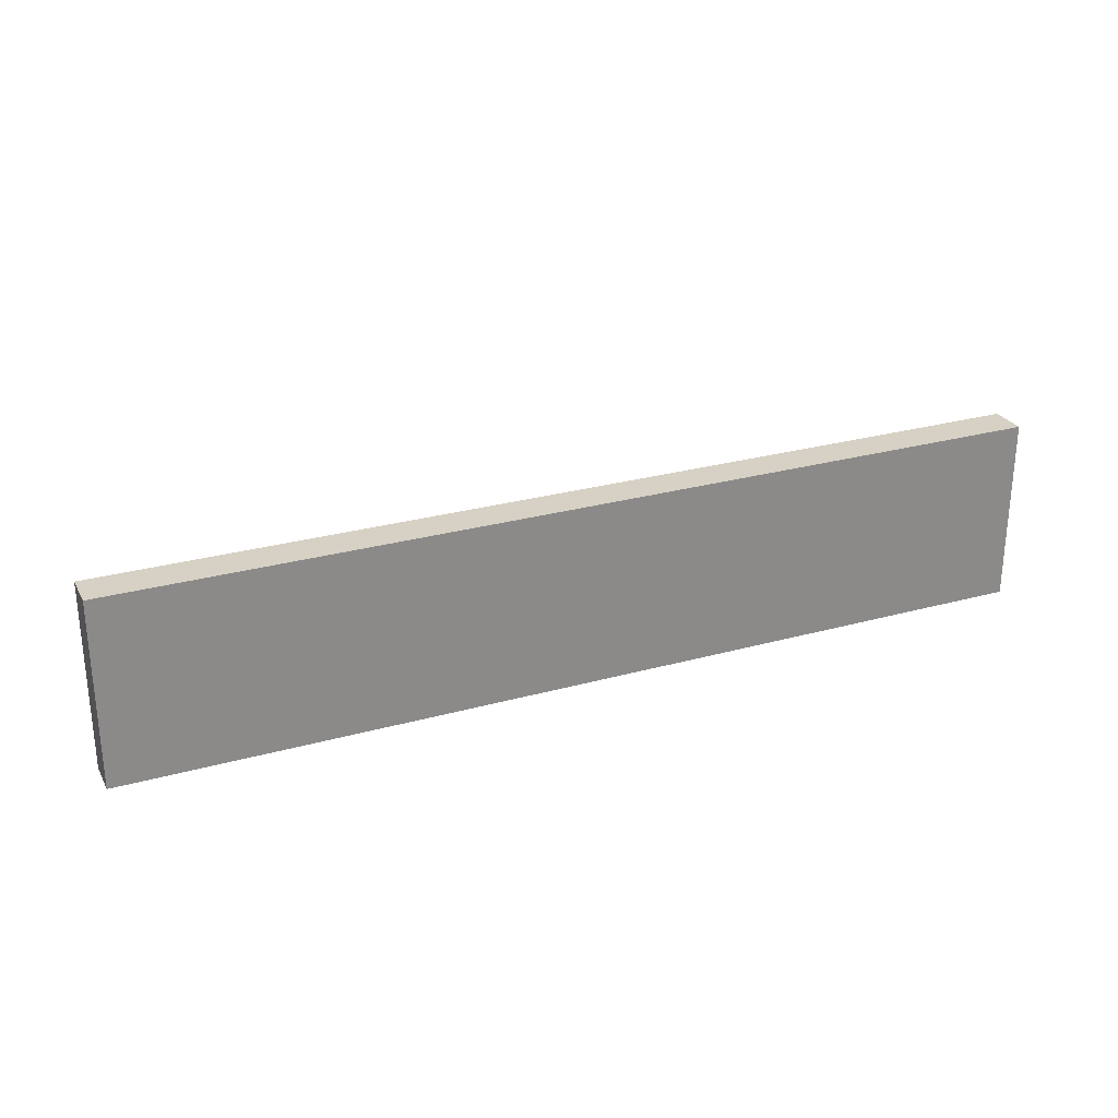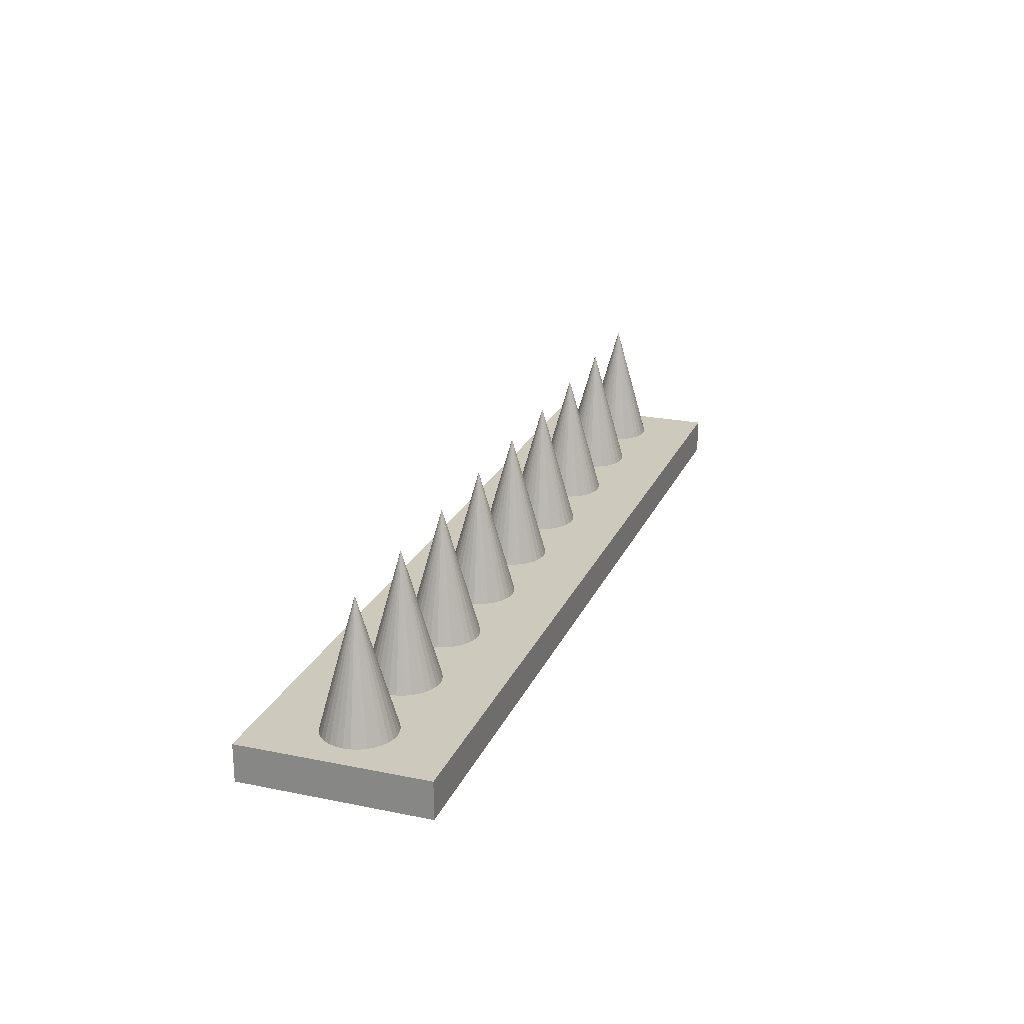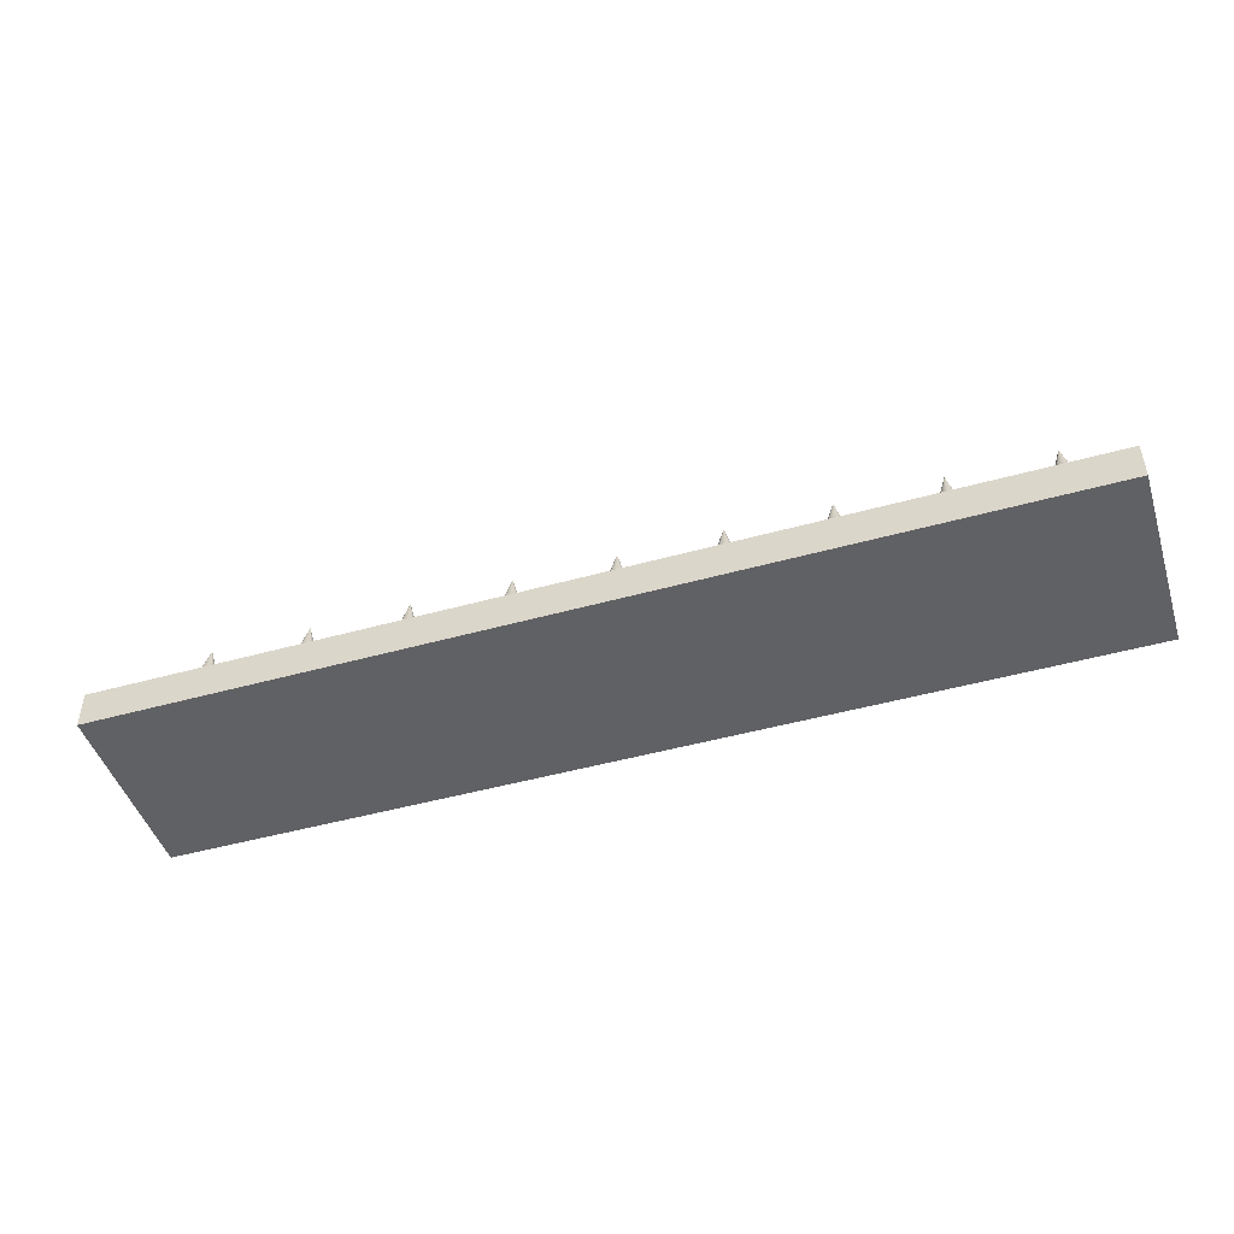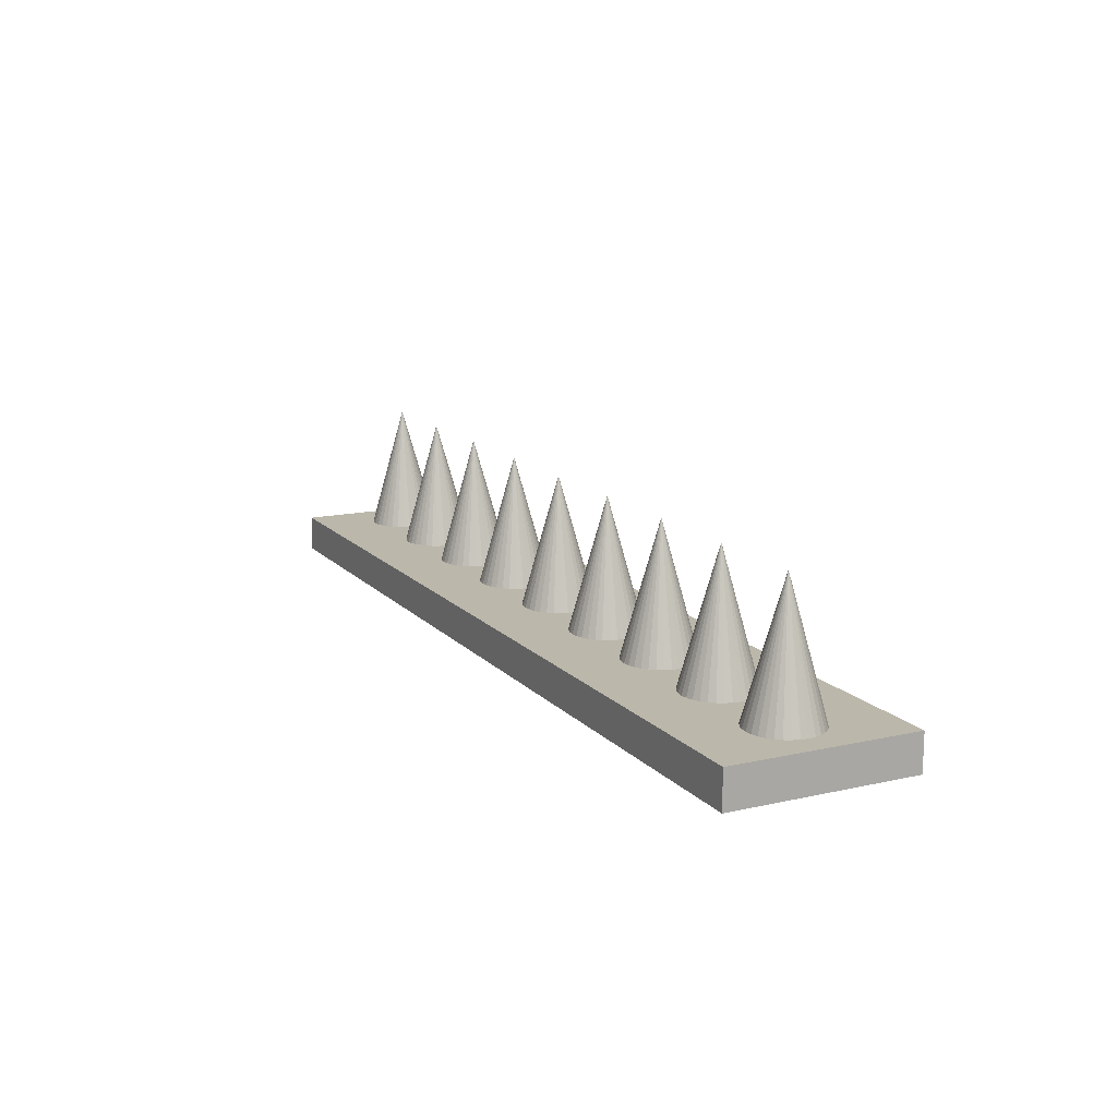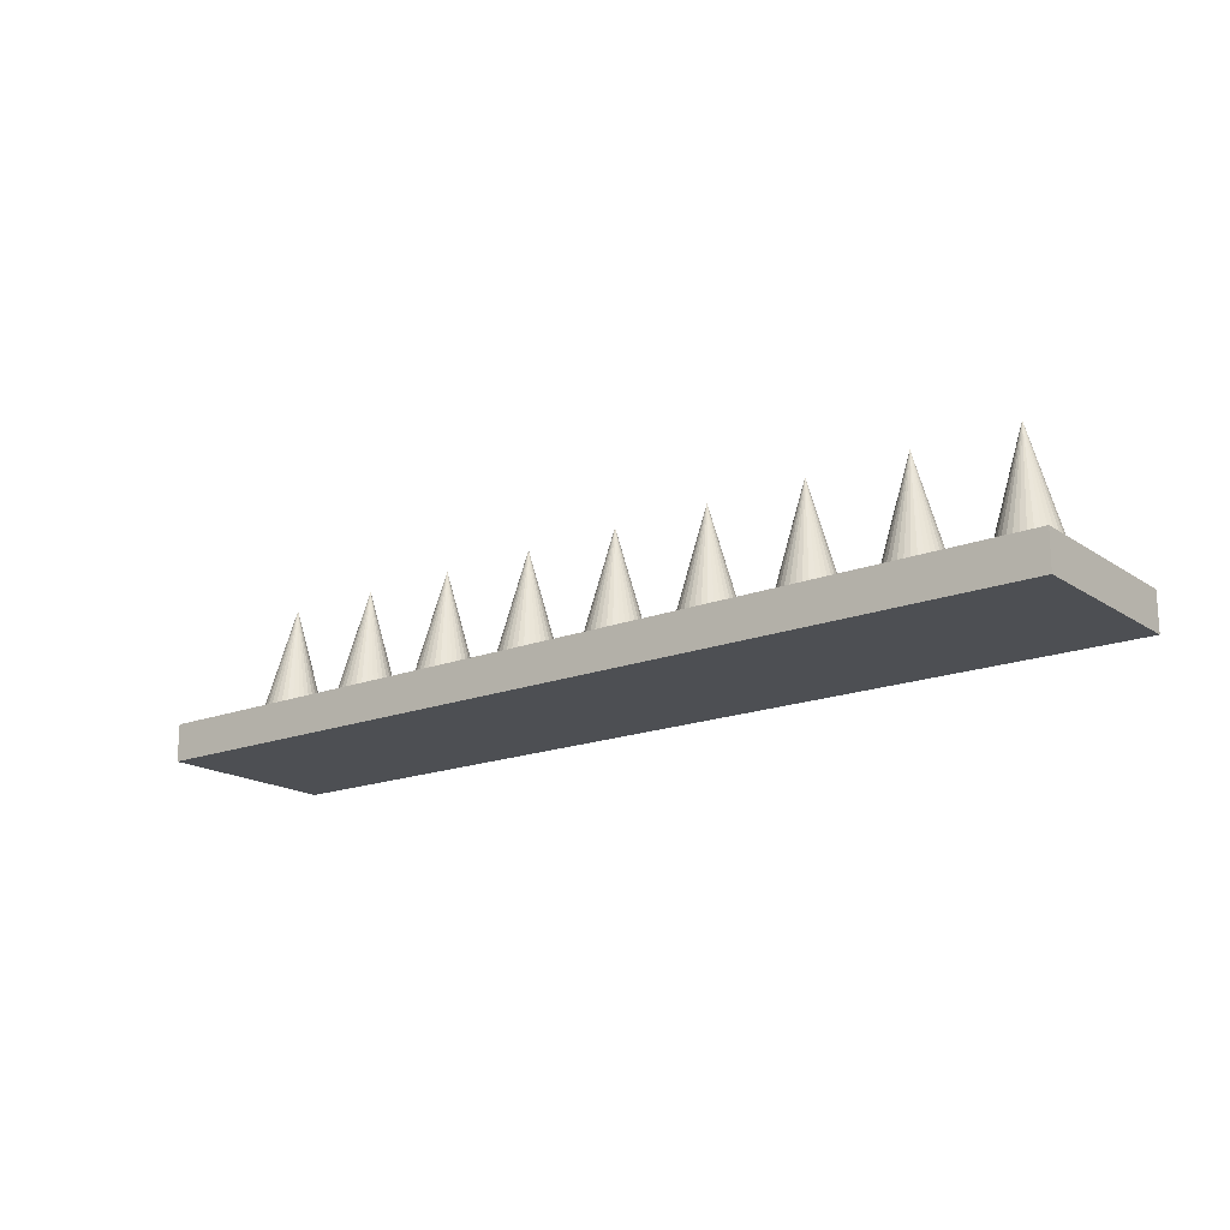
<metadata>
{"format":"obj","ext":"obj","renderer":"f3d","projection":"perspective","resolution":1024,"background":"white","views":[{"elev":26.8,"azim":-23.4,"up":"+Z"},{"elev":22.7,"azim":109.2,"up":"+Y"},{"elev":-46.9,"azim":-162.4,"up":"+Y"},{"elev":14.2,"azim":-116.4,"up":"+Y"},{"elev":-17.6,"azim":37.6,"up":"+Y"}]}
</metadata>
<code>
o Cone_Spikes
v -0.3263 0.1579 0
v -0.3185 0.01473 -0.03923
v -0.311 0.01473 -0.03696
v -0.3041 0.01473 -0.03326
v -0.298 0.01473 -0.02828
v -0.2931 0.01473 -0.02222
v -0.2894 0.01473 -0.01531
v -0.2871 0.01473 -0.007804
v -0.2863 0.01473 0
v -0.2871 0.01473 0.007804
v -0.2894 0.01473 0.01531
v -0.2931 0.01473 0.02222
v -0.298 0.01473 0.02828
v -0.3041 0.01473 0.03326
v -0.311 0.01473 0.03696
v -0.3185 0.01473 0.03923
v -0.3263 0.01473 0.04
v -0.3341 0.01473 0.03923
v -0.3416 0.01473 0.03696
v -0.3485 0.01473 0.03326
v -0.3545 0.01473 0.02828
v -0.3595 0.01473 0.02222
v -0.3632 0.01473 0.01531
v -0.3655 0.01473 0.007804
v -0.3662 0.01473 0
v -0.3655 0.01473 -0.007804
v -0.3632 0.01473 -0.01531
v -0.3595 0.01473 -0.02222
v -0.3545 0.01473 -0.02828
v -0.3485 0.01473 -0.03326
v -0.3416 0.01473 -0.03696
v -0.3341 0.01473 -0.03923
v -0.3263 0.01473 -0.04
v -0.2175 0.1579 0
v -0.2097 0.01473 -0.03923
v -0.2022 0.01473 -0.03696
v -0.1953 0.01473 -0.03326
v -0.1893 0.01473 -0.02828
v -0.1843 0.01473 -0.02222
v -0.1806 0.01473 -0.01531
v -0.1784 0.01473 -0.007804
v -0.1776 0.01473 0
v -0.1784 0.01473 0.007804
v -0.1806 0.01473 0.01531
v -0.1843 0.01473 0.02222
v -0.1893 0.01473 0.02828
v -0.1953 0.01473 0.03326
v -0.2022 0.01473 0.03696
v -0.2097 0.01473 0.03923
v -0.2175 0.01473 0.04
v -0.2253 0.01473 0.03923
v -0.2328 0.01473 0.03696
v -0.2397 0.01473 0.03326
v -0.2458 0.01473 0.02828
v -0.2507 0.01473 0.02222
v -0.2544 0.01473 0.01531
v -0.2567 0.01473 0.007804
v -0.2575 0.01473 0
v -0.2567 0.01473 -0.007804
v -0.2544 0.01473 -0.01531
v -0.2507 0.01473 -0.02222
v -0.2458 0.01473 -0.02828
v -0.2397 0.01473 -0.03326
v -0.2328 0.01473 -0.03696
v -0.2253 0.01473 -0.03923
v -0.2175 0.01473 -0.04
v -0.1088 0.1579 0
v -0.101 0.01473 -0.03923
v -0.09348 0.01473 -0.03696
v -0.08657 0.01473 -0.03326
v -0.08052 0.01473 -0.02828
v -0.07555 0.01473 -0.02222
v -0.07186 0.01473 -0.01531
v -0.06959 0.01473 -0.007804
v -0.06882 0.01473 0
v -0.06959 0.01473 0.007804
v -0.07186 0.01473 0.01531
v -0.07555 0.01473 0.02222
v -0.08052 0.01473 0.02828
v -0.08657 0.01473 0.03326
v -0.09348 0.01473 0.03696
v -0.101 0.01473 0.03923
v -0.1088 0.01473 0.04
v -0.1166 0.01473 0.03923
v -0.124 0.01473 0.03696
v -0.131 0.01473 0.03326
v -0.137 0.01473 0.02828
v -0.142 0.01473 0.02222
v -0.1457 0.01473 0.01531
v -0.1479 0.01473 0.007804
v -0.1487 0.01473 0
v -0.1479 0.01473 -0.007804
v -0.1457 0.01473 -0.01531
v -0.142 0.01473 -0.02222
v -0.137 0.01473 -0.02828
v -0.131 0.01473 -0.03326
v -0.124 0.01473 -0.03696
v -0.1166 0.01473 -0.03923
v -0.1088 0.01473 -0.04
v -0.4351 0.1579 0
v -0.4273 0.01473 -0.03923
v -0.4198 0.01473 -0.03696
v -0.4129 0.01473 -0.03326
v -0.4068 0.01473 -0.02828
v -0.4018 0.01473 -0.02222
v -0.3982 0.01473 -0.01531
v -0.3959 0.01473 -0.007804
v -0.3951 0.01473 0
v -0.3959 0.01473 0.007804
v -0.3982 0.01473 0.01531
v -0.4018 0.01473 0.02222
v -0.4068 0.01473 0.02828
v -0.4129 0.01473 0.03326
v -0.4198 0.01473 0.03696
v -0.4273 0.01473 0.03923
v -0.4351 0.01473 0.04
v -0.4428 0.01473 0.03923
v -0.4503 0.01473 0.03696
v -0.4572 0.01473 0.03326
v -0.4633 0.01473 0.02828
v -0.4683 0.01473 0.02222
v -0.472 0.01473 0.01531
v -0.4742 0.01473 0.007804
v -0.475 0.01473 0
v -0.4742 0.01473 -0.007804
v -0.472 0.01473 -0.01531
v -0.4683 0.01473 -0.02222
v -0.4633 0.01473 -0.02828
v -0.4572 0.01473 -0.03326
v -0.4503 0.01473 -0.03696
v -0.4428 0.01473 -0.03923
v -0.4351 0.01473 -0.04
v 0.3263 0.1579 0
v 0.3185 0.01473 -0.03923
v 0.311 0.01473 -0.03696
v 0.3041 0.01473 -0.03326
v 0.298 0.01473 -0.02828
v 0.2931 0.01473 -0.02222
v 0.2894 0.01473 -0.01531
v 0.2871 0.01473 -0.007804
v 0.2863 0.01473 0
v 0.2871 0.01473 0.007804
v 0.2894 0.01473 0.01531
v 0.2931 0.01473 0.02222
v 0.298 0.01473 0.02828
v 0.3041 0.01473 0.03326
v 0.311 0.01473 0.03696
v 0.3185 0.01473 0.03923
v 0.3263 0.01473 0.04
v 0.3341 0.01473 0.03923
v 0.3416 0.01473 0.03696
v 0.3485 0.01473 0.03326
v 0.3545 0.01473 0.02828
v 0.3595 0.01473 0.02222
v 0.3632 0.01473 0.01531
v 0.3655 0.01473 0.007804
v 0.3662 0.01473 0
v 0.3655 0.01473 -0.007804
v 0.3632 0.01473 -0.01531
v 0.3595 0.01473 -0.02222
v 0.3545 0.01473 -0.02828
v 0.3485 0.01473 -0.03326
v 0.3416 0.01473 -0.03696
v 0.3341 0.01473 -0.03923
v 0.3263 0.01473 -0.04
v 0.2175 0.1579 0
v 0.2097 0.01473 -0.03923
v 0.2022 0.01473 -0.03696
v 0.1953 0.01473 -0.03326
v 0.1893 0.01473 -0.02828
v 0.1843 0.01473 -0.02222
v 0.1806 0.01473 -0.01531
v 0.1784 0.01473 -0.007804
v 0.1776 0.01473 0
v 0.1784 0.01473 0.007804
v 0.1806 0.01473 0.01531
v 0.1843 0.01473 0.02222
v 0.1893 0.01473 0.02828
v 0.1953 0.01473 0.03326
v 0.2022 0.01473 0.03696
v 0.2097 0.01473 0.03923
v 0.2175 0.01473 0.04
v 0.2253 0.01473 0.03923
v 0.2328 0.01473 0.03696
v 0.2397 0.01473 0.03326
v 0.2458 0.01473 0.02828
v 0.2507 0.01473 0.02222
v 0.2544 0.01473 0.01531
v 0.2567 0.01473 0.007804
v 0.2575 0.01473 0
v 0.2567 0.01473 -0.007804
v 0.2544 0.01473 -0.01531
v 0.2507 0.01473 -0.02222
v 0.2458 0.01473 -0.02828
v 0.2397 0.01473 -0.03326
v 0.2328 0.01473 -0.03696
v 0.2253 0.01473 -0.03923
v 0.2175 0.01473 -0.04
v 0.1088 0.1579 0
v 0.101 0.01473 -0.03923
v 0.09348 0.01473 -0.03696
v 0.08657 0.01473 -0.03326
v 0.08052 0.01473 -0.02828
v 0.07555 0.01473 -0.02222
v 0.07186 0.01473 -0.01531
v 0.06959 0.01473 -0.007804
v 0.06882 0.01473 0
v 0.06959 0.01473 0.007804
v 0.07186 0.01473 0.01531
v 0.07555 0.01473 0.02222
v 0.08052 0.01473 0.02828
v 0.08657 0.01473 0.03326
v 0.09348 0.01473 0.03696
v 0.101 0.01473 0.03923
v 0.1088 0.01473 0.04
v 0.1166 0.01473 0.03923
v 0.124 0.01473 0.03696
v 0.131 0.01473 0.03326
v 0.137 0.01473 0.02828
v 0.142 0.01473 0.02222
v 0.1457 0.01473 0.01531
v 0.1479 0.01473 0.007804
v 0.1487 0.01473 0
v 0.1479 0.01473 -0.007804
v 0.1457 0.01473 -0.01531
v 0.142 0.01473 -0.02222
v 0.137 0.01473 -0.02828
v 0.131 0.01473 -0.03326
v 0.124 0.01473 -0.03696
v 0.1166 0.01473 -0.03923
v 0.1088 0.01473 -0.04
v 0.4351 0.1579 0
v 0.4273 0.01473 -0.03923
v 0.4198 0.01473 -0.03696
v 0.4129 0.01473 -0.03326
v 0.4068 0.01473 -0.02828
v 0.4018 0.01473 -0.02222
v 0.3982 0.01473 -0.01531
v 0.3959 0.01473 -0.007804
v 0.3951 0.01473 0
v 0.3959 0.01473 0.007804
v 0.3982 0.01473 0.01531
v 0.4018 0.01473 0.02222
v 0.4068 0.01473 0.02828
v 0.4129 0.01473 0.03326
v 0.4198 0.01473 0.03696
v 0.4273 0.01473 0.03923
v 0.4351 0.01473 0.04
v 0.4428 0.01473 0.03923
v 0.4503 0.01473 0.03696
v 0.4572 0.01473 0.03326
v 0.4633 0.01473 0.02828
v 0.4683 0.01473 0.02222
v 0.472 0.01473 0.01531
v 0.4742 0.01473 0.007804
v 0.475 0.01473 0
v 0.4742 0.01473 -0.007804
v 0.472 0.01473 -0.01531
v 0.4683 0.01473 -0.02222
v 0.4633 0.01473 -0.02828
v 0.4572 0.01473 -0.03326
v 0.4503 0.01473 -0.03696
v 0.4428 0.01473 -0.03923
v 0.4351 0.01473 -0.04
v -0 0.01473 -0.04
v 0.007793 0.01473 -0.03923
v 0.01529 0.01473 -0.03696
v 0.02219 0.01473 -0.03326
v 0.02825 0.01473 -0.02828
v 0.03321 0.01473 -0.02222
v 0.03691 0.01473 -0.01531
v 0.03918 0.01473 -0.007804
v 0.03995 0.01473 0
v 0.03918 0.01473 0.007804
v 0.03691 0.01473 0.01531
v 0.03321 0.01473 0.02222
v 0.02825 0.01473 0.02828
v 0.02219 0.01473 0.03326
v 0.01529 0.01473 0.03696
v 0.007793 0.01473 0.03923
v -0 0.01473 0.04
v -0.007793 0.01473 0.03923
v -0.01529 0.01473 0.03696
v -0.02219 0.01473 0.03326
v -0.02825 0.01473 0.02828
v -0.03321 0.01473 0.02222
v -0.03691 0.01473 0.01531
v -0.03918 0.01473 0.007804
v -0.03995 0.01473 0
v -0.03918 0.01473 -0.007804
v -0.03691 0.01473 -0.01531
v -0.03321 0.01473 -0.02222
v -0.02825 0.01473 -0.02828
v -0.02219 0.01473 -0.03326
v -0.01529 0.01473 -0.03696
v -0.007793 0.01473 -0.03923
v -0 0.1579 0
v -0.5 -0.02 0.1
v -0.5 0.02 0.1
v -0.5 -0.02 -0.1
v -0.5 0.02 -0.1
v 0.5 -0.02 0.1
v 0.5 0.02 0.1
v 0.5 -0.02 -0.1
v 0.5 0.02 -0.1
f 2 33 1
f 3 2 1
f 4 3 1
f 5 4 1
f 6 5 1
f 7 6 1
f 8 7 1
f 9 8 1
f 10 9 1
f 11 10 1
f 12 11 1
f 13 12 1
f 14 13 1
f 15 14 1
f 16 15 1
f 17 16 1
f 18 17 1
f 19 18 1
f 20 19 1
f 21 20 1
f 22 21 1
f 23 22 1
f 24 23 1
f 25 24 1
f 26 25 1
f 27 26 1
f 28 27 1
f 29 28 1
f 30 29 1
f 31 30 1
f 32 31 1
f 33 32 1
f 35 66 34
f 36 35 34
f 37 36 34
f 38 37 34
f 39 38 34
f 40 39 34
f 41 40 34
f 42 41 34
f 43 42 34
f 44 43 34
f 45 44 34
f 46 45 34
f 47 46 34
f 48 47 34
f 49 48 34
f 50 49 34
f 51 50 34
f 52 51 34
f 53 52 34
f 54 53 34
f 55 54 34
f 56 55 34
f 57 56 34
f 58 57 34
f 59 58 34
f 60 59 34
f 61 60 34
f 62 61 34
f 63 62 34
f 64 63 34
f 65 64 34
f 66 65 34
f 68 99 67
f 69 68 67
f 70 69 67
f 71 70 67
f 72 71 67
f 73 72 67
f 74 73 67
f 75 74 67
f 76 75 67
f 77 76 67
f 78 77 67
f 79 78 67
f 80 79 67
f 81 80 67
f 82 81 67
f 83 82 67
f 84 83 67
f 85 84 67
f 86 85 67
f 87 86 67
f 88 87 67
f 89 88 67
f 90 89 67
f 91 90 67
f 92 91 67
f 93 92 67
f 94 93 67
f 95 94 67
f 96 95 67
f 97 96 67
f 98 97 67
f 99 98 67
f 101 132 100
f 102 101 100
f 103 102 100
f 104 103 100
f 105 104 100
f 106 105 100
f 107 106 100
f 108 107 100
f 109 108 100
f 110 109 100
f 111 110 100
f 112 111 100
f 113 112 100
f 114 113 100
f 115 114 100
f 116 115 100
f 117 116 100
f 118 117 100
f 119 118 100
f 120 119 100
f 121 120 100
f 122 121 100
f 123 122 100
f 124 123 100
f 125 124 100
f 126 125 100
f 127 126 100
f 128 127 100
f 129 128 100
f 130 129 100
f 131 130 100
f 132 131 100
f 134 133 165
f 135 133 134
f 136 133 135
f 137 133 136
f 138 133 137
f 139 133 138
f 140 133 139
f 141 133 140
f 142 133 141
f 143 133 142
f 144 133 143
f 145 133 144
f 146 133 145
f 147 133 146
f 148 133 147
f 149 133 148
f 150 133 149
f 151 133 150
f 152 133 151
f 153 133 152
f 154 133 153
f 155 133 154
f 156 133 155
f 157 133 156
f 158 133 157
f 159 133 158
f 160 133 159
f 161 133 160
f 162 133 161
f 163 133 162
f 164 133 163
f 165 133 164
f 167 166 198
f 168 166 167
f 169 166 168
f 170 166 169
f 171 166 170
f 172 166 171
f 173 166 172
f 174 166 173
f 175 166 174
f 176 166 175
f 177 166 176
f 178 166 177
f 179 166 178
f 180 166 179
f 181 166 180
f 182 166 181
f 183 166 182
f 184 166 183
f 185 166 184
f 186 166 185
f 187 166 186
f 188 166 187
f 189 166 188
f 190 166 189
f 191 166 190
f 192 166 191
f 193 166 192
f 194 166 193
f 195 166 194
f 196 166 195
f 197 166 196
f 198 166 197
f 200 199 231
f 201 199 200
f 202 199 201
f 203 199 202
f 204 199 203
f 205 199 204
f 206 199 205
f 207 199 206
f 208 199 207
f 209 199 208
f 210 199 209
f 211 199 210
f 212 199 211
f 213 199 212
f 214 199 213
f 215 199 214
f 216 199 215
f 217 199 216
f 218 199 217
f 219 199 218
f 220 199 219
f 221 199 220
f 222 199 221
f 223 199 222
f 224 199 223
f 225 199 224
f 226 199 225
f 227 199 226
f 228 199 227
f 229 199 228
f 230 199 229
f 231 199 230
f 233 232 264
f 234 232 233
f 235 232 234
f 236 232 235
f 237 232 236
f 238 232 237
f 239 232 238
f 240 232 239
f 241 232 240
f 242 232 241
f 243 232 242
f 244 232 243
f 245 232 244
f 246 232 245
f 247 232 246
f 248 232 247
f 249 232 248
f 250 232 249
f 251 232 250
f 252 232 251
f 253 232 252
f 254 232 253
f 255 232 254
f 256 232 255
f 257 232 256
f 258 232 257
f 259 232 258
f 260 232 259
f 261 232 260
f 262 232 261
f 263 232 262
f 264 232 263
f 265 297 266
f 266 297 267
f 267 297 268
f 268 297 269
f 269 297 270
f 270 297 271
f 271 297 272
f 272 297 273
f 273 297 274
f 274 297 275
f 275 297 276
f 276 297 277
f 277 297 278
f 278 297 279
f 279 297 280
f 280 297 281
f 281 297 282
f 282 297 283
f 283 297 284
f 284 297 285
f 285 297 286
f 286 297 287
f 287 297 288
f 288 297 289
f 289 297 290
f 290 297 291
f 291 297 292
f 292 297 293
f 293 297 294
f 294 297 295
f 295 297 296
f 296 297 265
f 300 304 302 298
f 304 300 301 305
f 298 299 301 300
f 298 302 303 299
f 302 304 305 303
f 299 303 305 301

</code>
